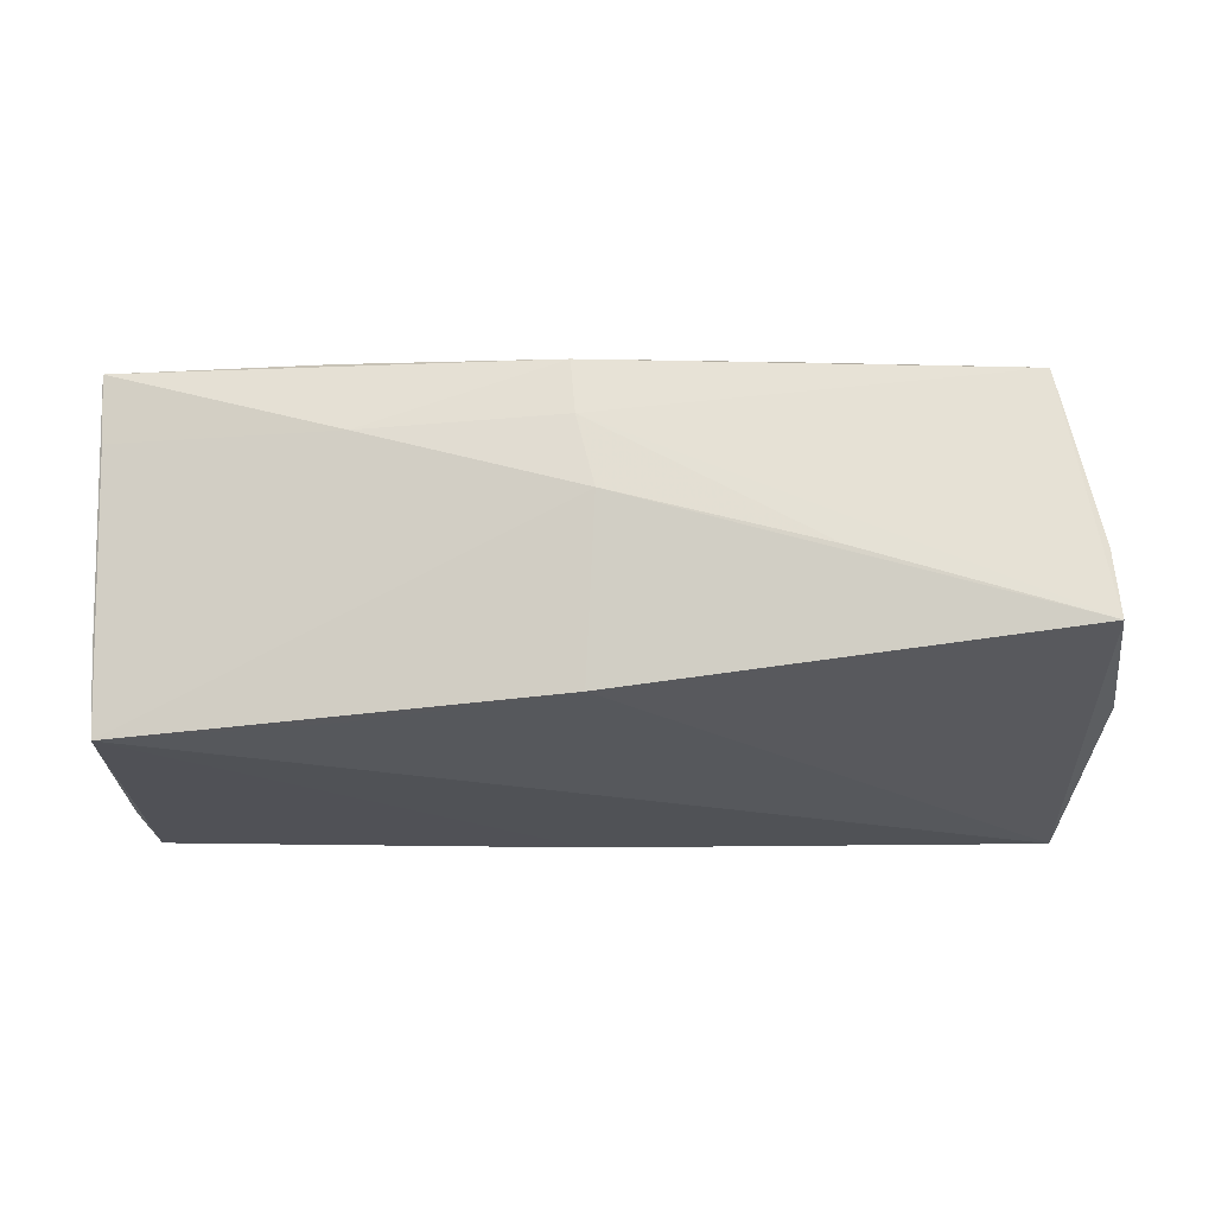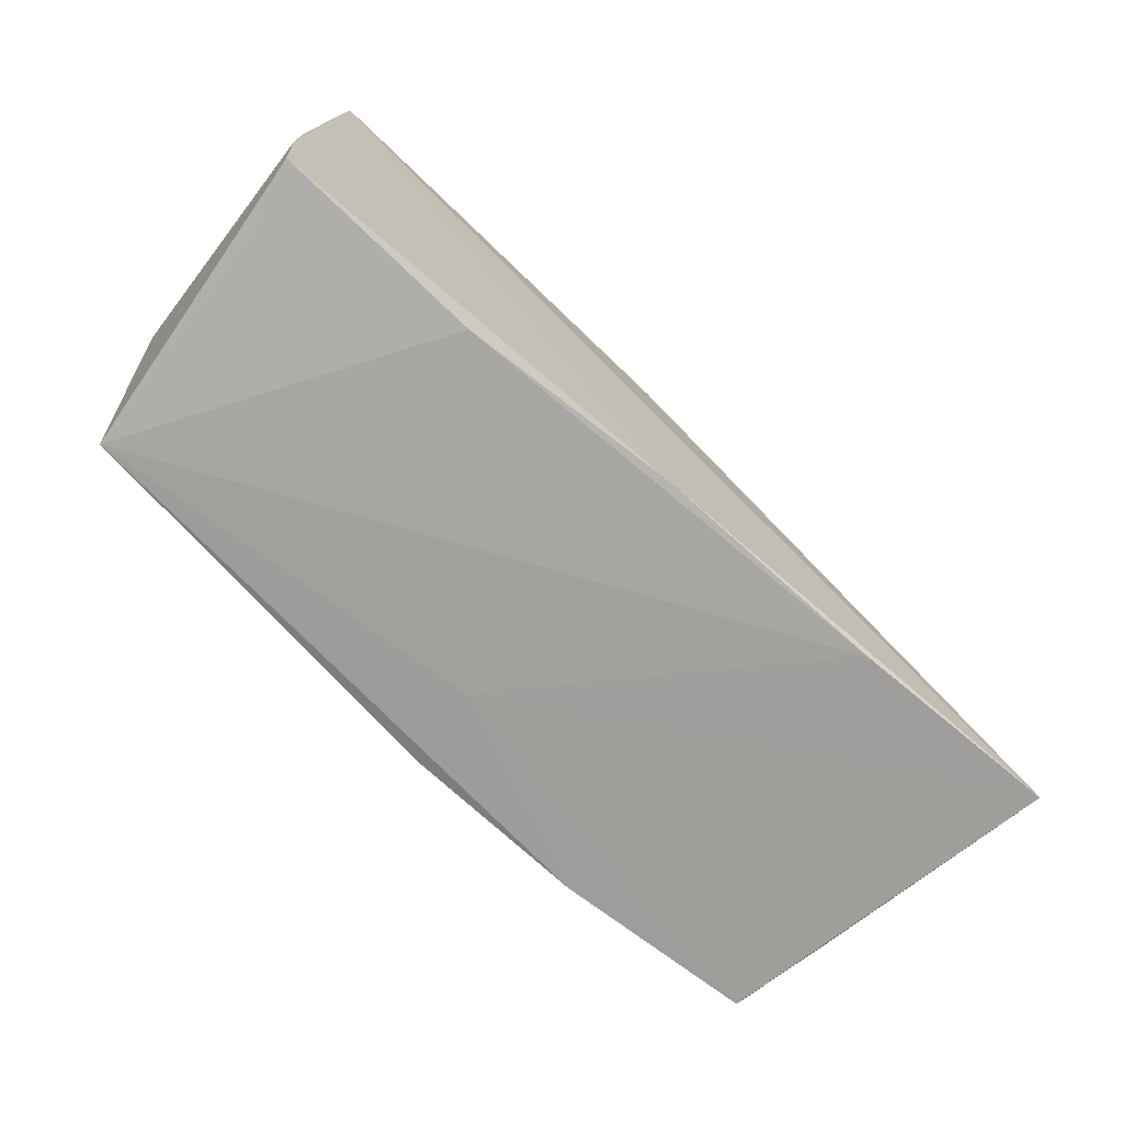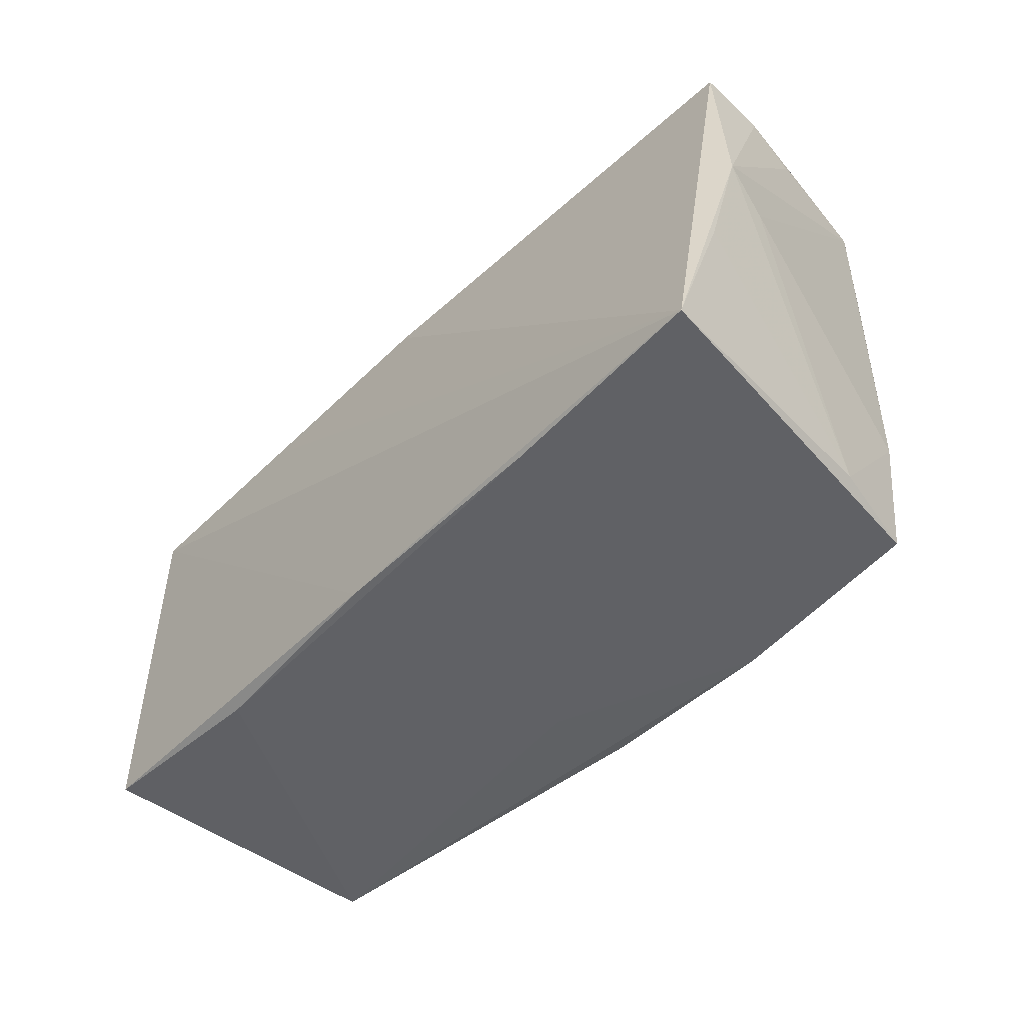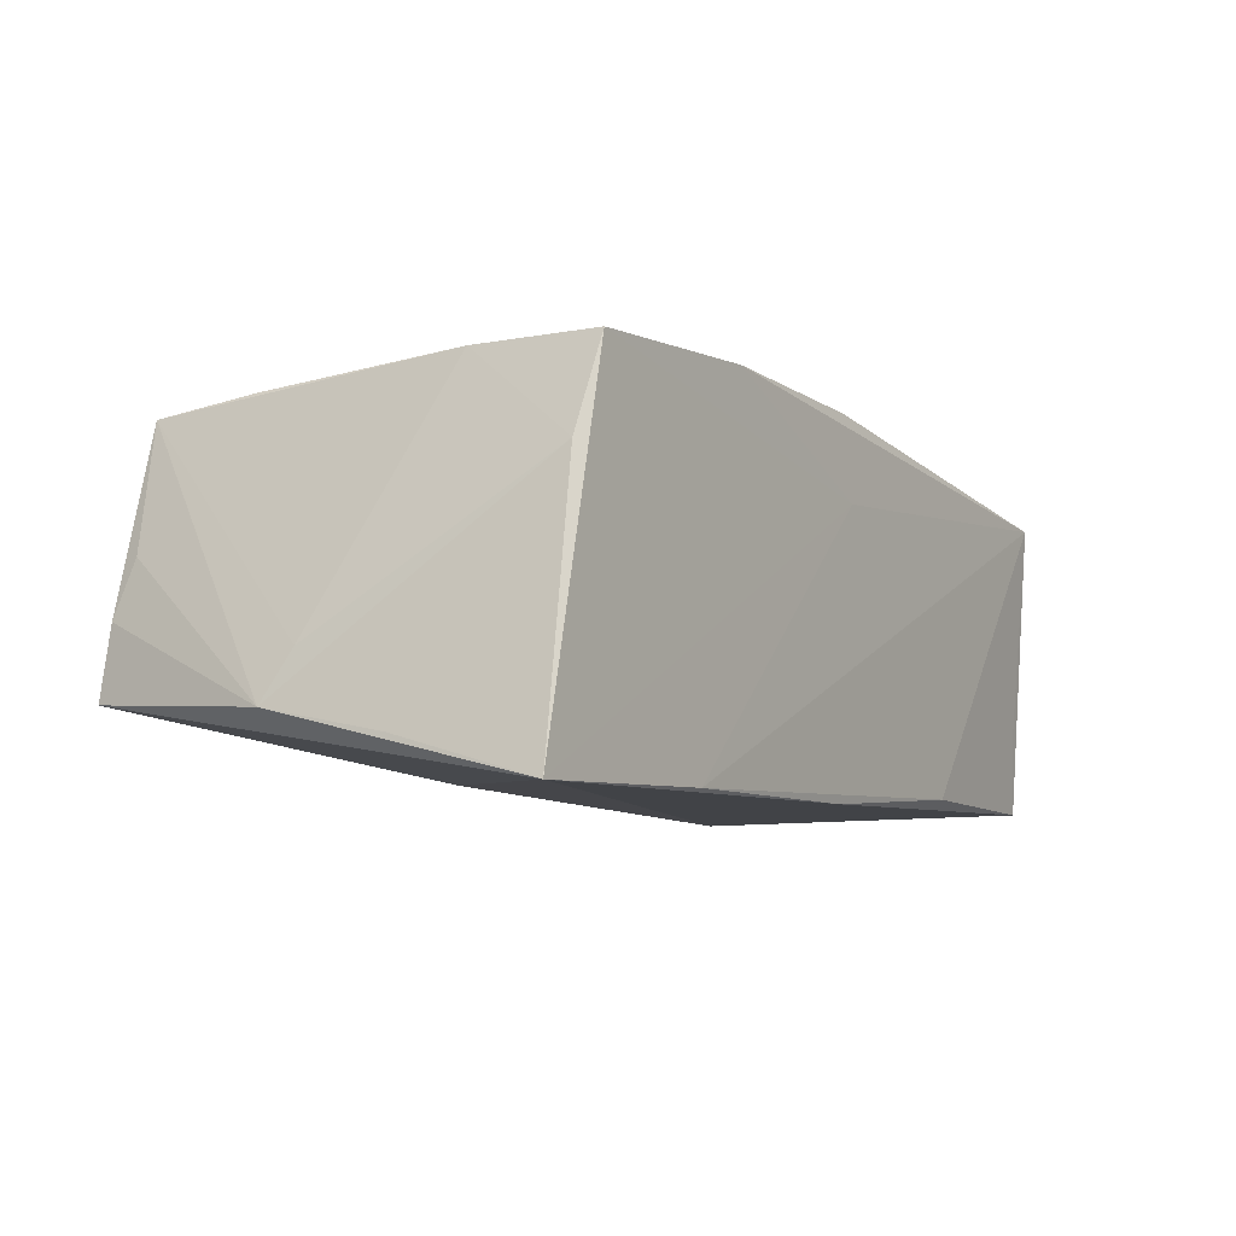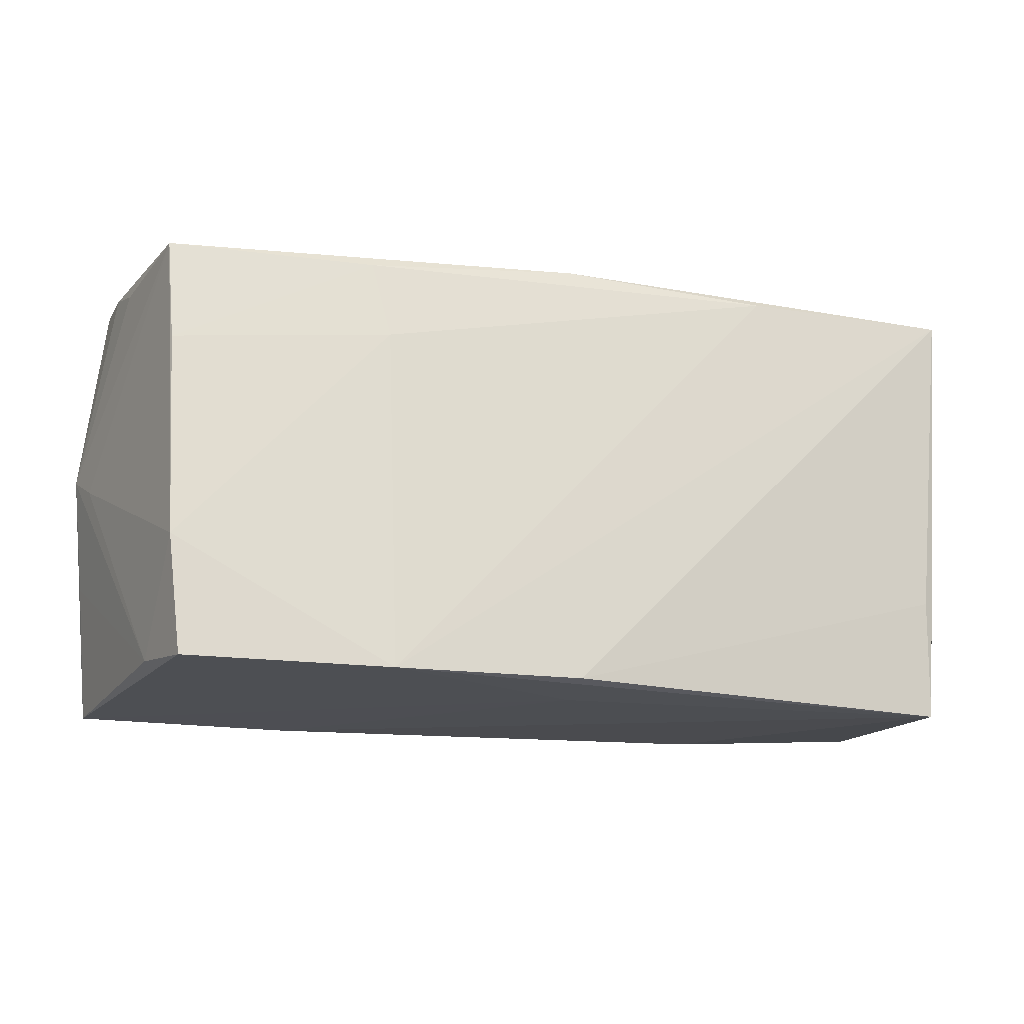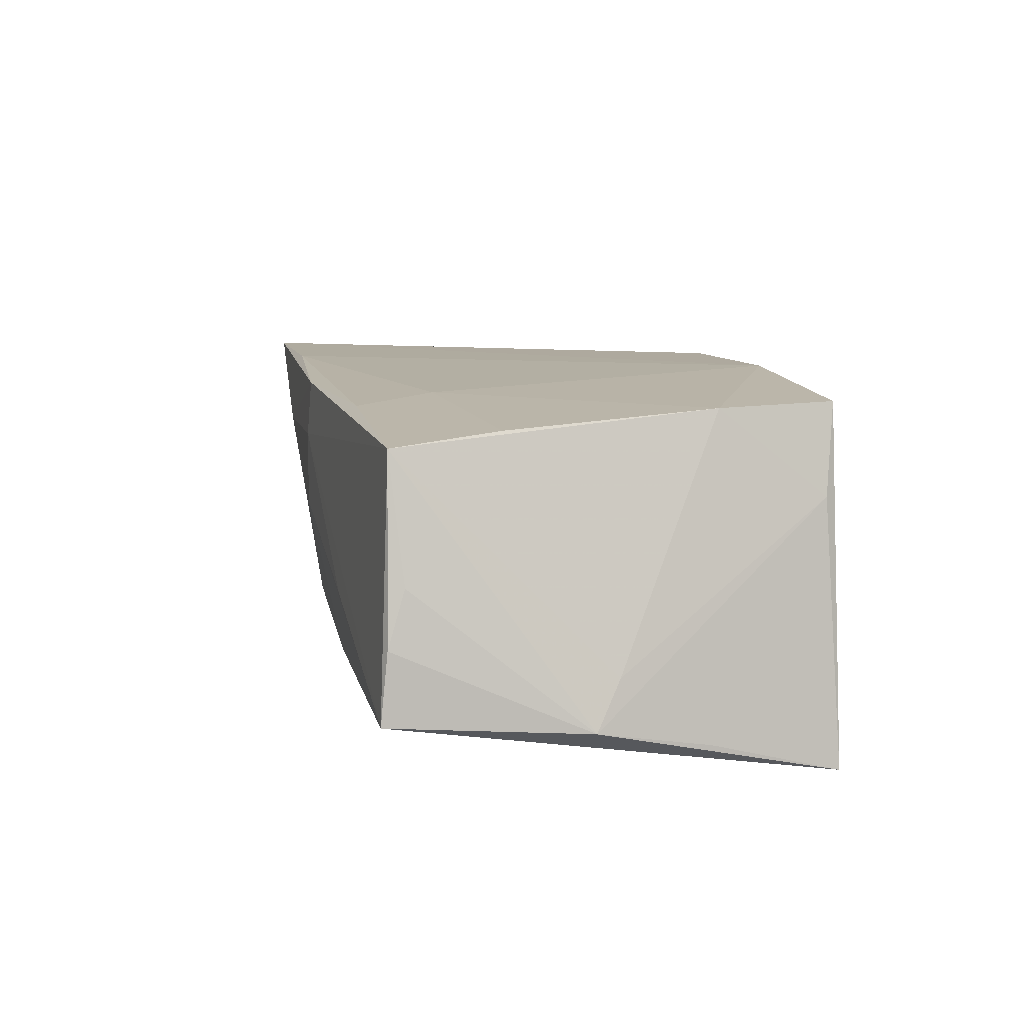
<metadata>
{"format":"obj","ext":"obj","renderer":"f3d","projection":"perspective","resolution":1024,"background":"white","views":[{"elev":-21.1,"azim":-177.4,"up":"+Z"},{"elev":-69.9,"azim":138.7,"up":"+Y"},{"elev":-46.4,"azim":-130.2,"up":"+Y"},{"elev":-7.3,"azim":-57.0,"up":"+Z"},{"elev":-18.7,"azim":-15.6,"up":"+Y"},{"elev":10.8,"azim":-103.0,"up":"+Z"}]}
</metadata>
<code>
v -0.001193 0.029 0.003137
v -0.04873 0.01325 0.01878
v 0.05238 0.02188 -0.01162
v -0.05739 0.004632 -0.01371
v -0.0268 0.02861 -0.003636
v -0.02121 -0.02658 0.02196
v 0.05463 -0.02238 -0.02054
v 0.05467 -0.0004804 -0.01927
v 0.02702 0.02627 0.01951
v -0.04883 -0.02482 0.009916
v 0.001578 0.02807 0.01863
v -0.02747 -0.02548 -0.02076
v 0.02519 0.02798 0.01077
v 0.002866 -0.02657 0.01135
v -0.04768 -0.012 0.02038
v 0.0009662 0.02869 0.01187
v 0.02482 0.02121 -0.01964
v 0.05268 0.02613 0.01895
v -0.0496 0.02612 0.01738
v -0.02444 0.02579 0.01875
v -0.05468 0.02806 -0.01223
v 0.00248 -0.02469 -0.02117
v 0.05065 -0.02658 0.01494
v 0.05204 0.02077 -0.02117
v 0.05223 -0.02357 -0.01157
v 0.055 -0.01062 -0.01994
v -0.05392 -0.02531 -0.02117
v -0.05583 0.001586 -0.008036
v -0.046 -0.0264 0.02055
v -0.05409 0.02711 -0.003881
v 3.543e-05 0.02462 -0.01784
v 0.02924 -0.02441 -0.01962
v 0.05012 -0.01204 0.01661
v -0.05573 -0.009129 -0.01647
v -0.02224 0.01609 0.01986
v 0.05238 0.02521 0.01097
v -0.05305 0.02497 0.002683
v 0.001633 -0.02622 0.02125
f 21 27 4
f 28 19 4
f 14 23 6
f 6 29 14
f 14 29 27
f 6 9 35
f 18 9 6
f 18 23 7
f 13 11 18
f 18 11 9
f 30 21 4
f 19 21 30
f 27 21 31
f 19 28 15
f 15 29 6
f 6 35 15
f 27 29 10
f 10 28 4
f 10 15 28
f 29 15 10
f 7 23 25
f 25 32 7
f 23 32 25
f 7 32 22
f 22 24 7
f 22 27 24
f 12 14 27
f 23 14 12
f 27 22 12
f 12 32 23
f 12 22 32
f 1 31 21
f 13 24 1
f 24 31 1
f 16 21 19
f 19 11 16
f 16 11 13
f 13 1 16
f 20 11 19
f 9 11 20
f 20 35 9
f 6 23 38
f 38 18 6
f 36 24 13
f 13 18 36
f 36 18 24
f 4 19 37
f 37 30 4
f 19 30 37
f 24 27 17
f 17 31 24
f 27 31 17
f 19 15 2
f 2 15 35
f 2 20 19
f 35 20 2
f 4 27 34
f 34 10 4
f 27 10 34
f 5 1 21
f 21 16 5
f 5 16 1
f 23 18 33
f 33 38 23
f 18 38 33
f 7 24 26
f 24 8 26
f 26 18 7
f 26 8 18
f 24 18 3
f 3 8 24
f 18 8 3

</code>
